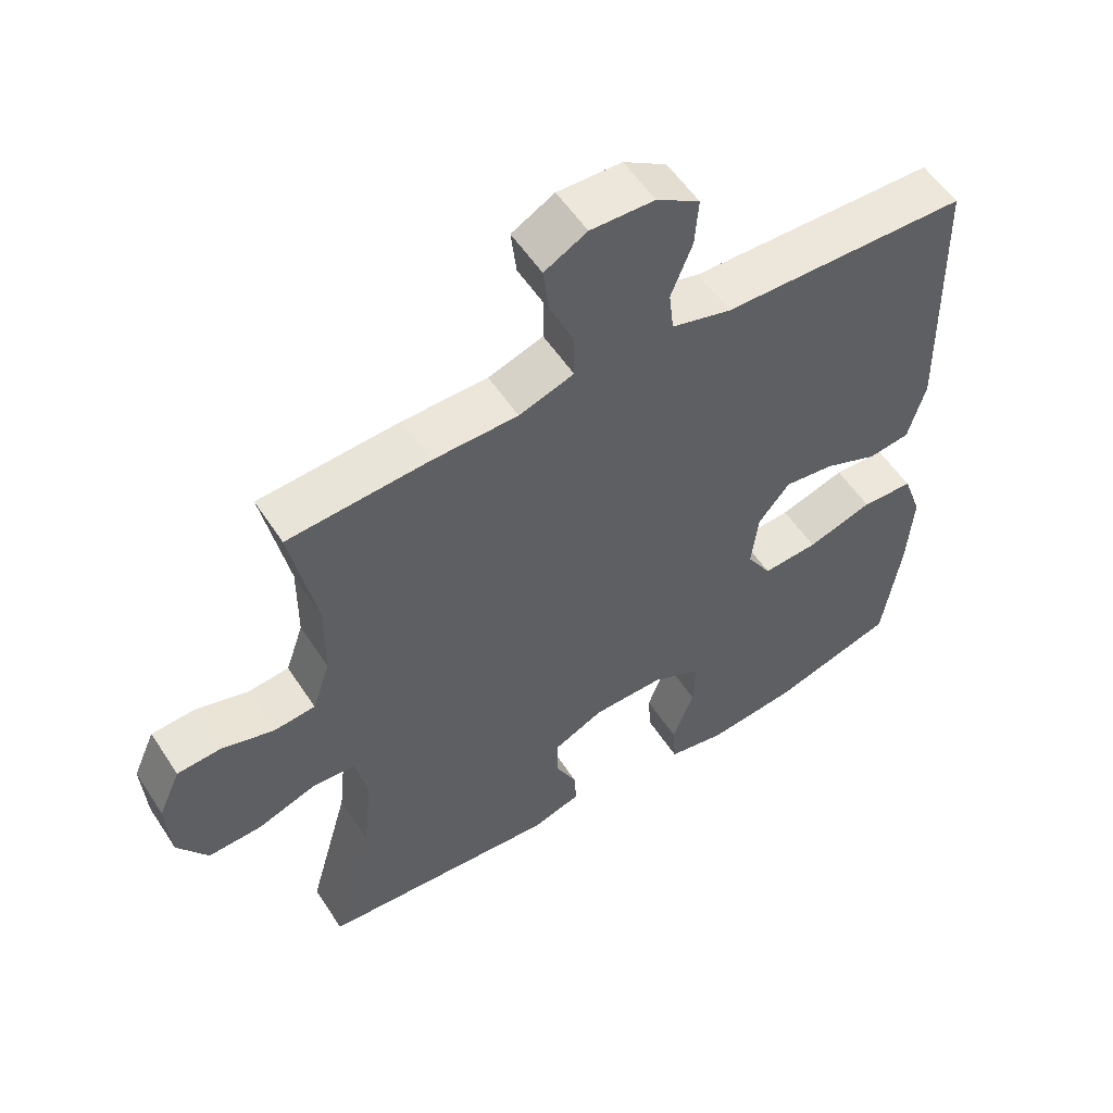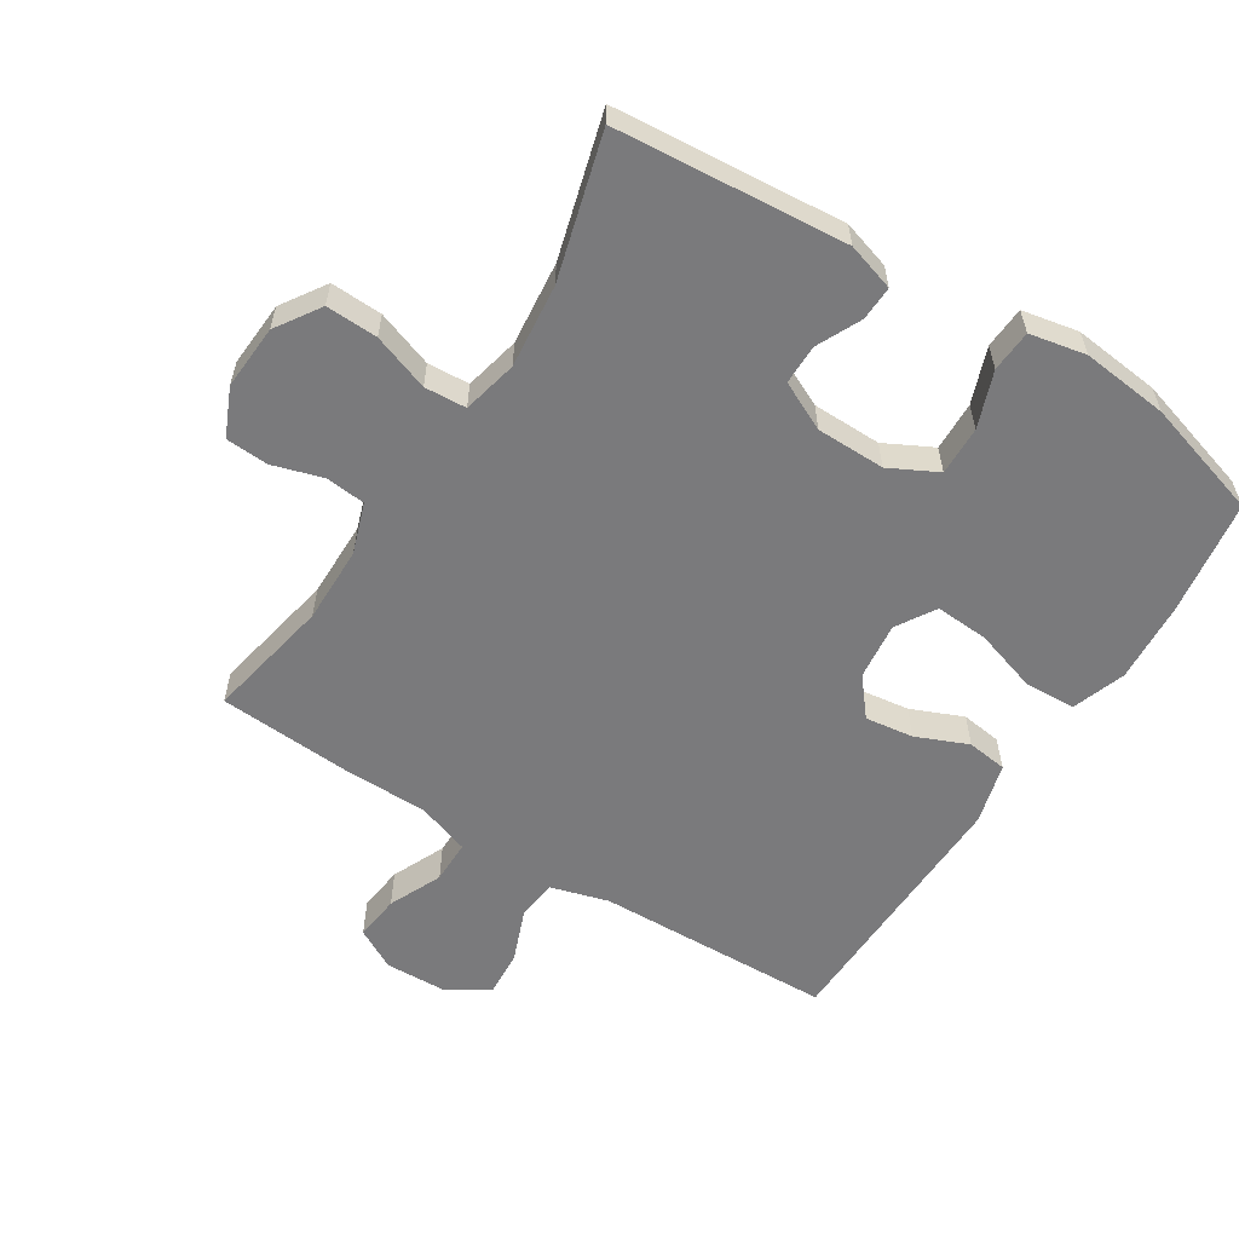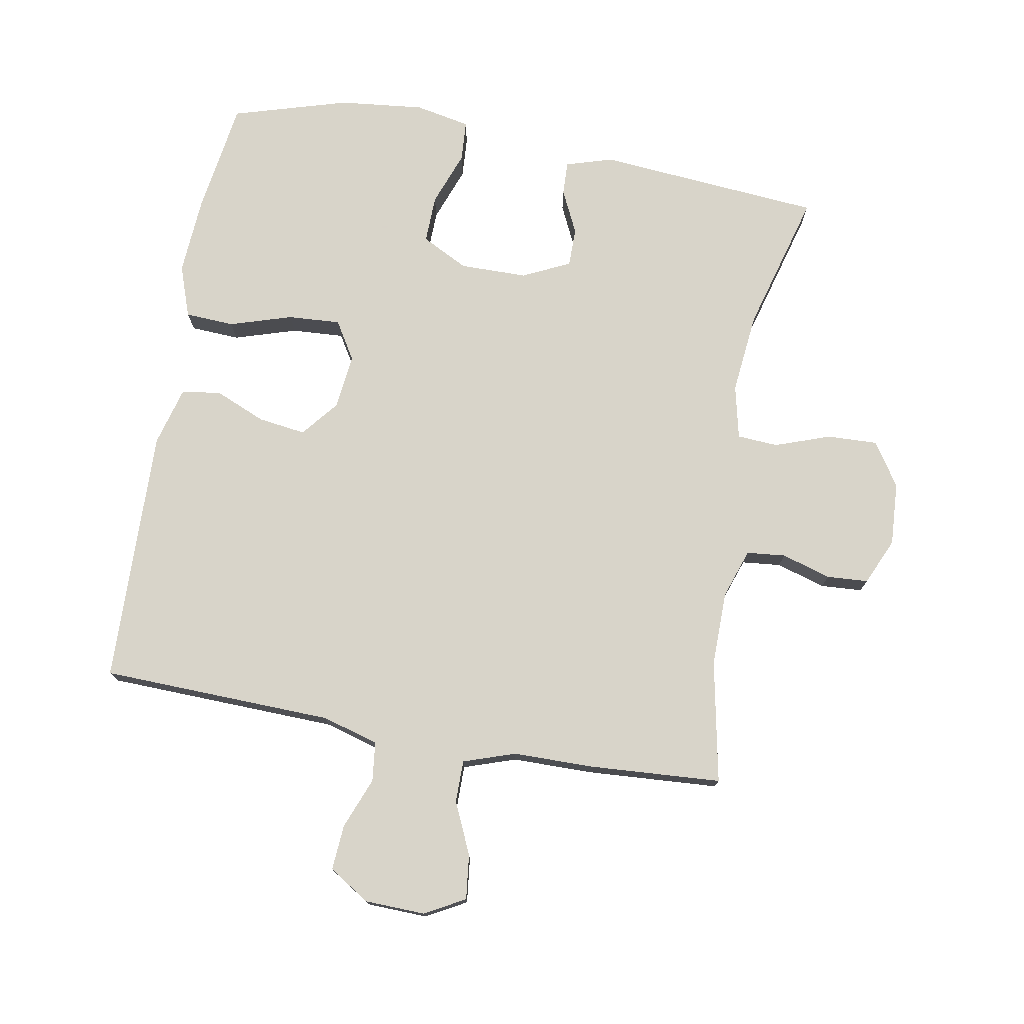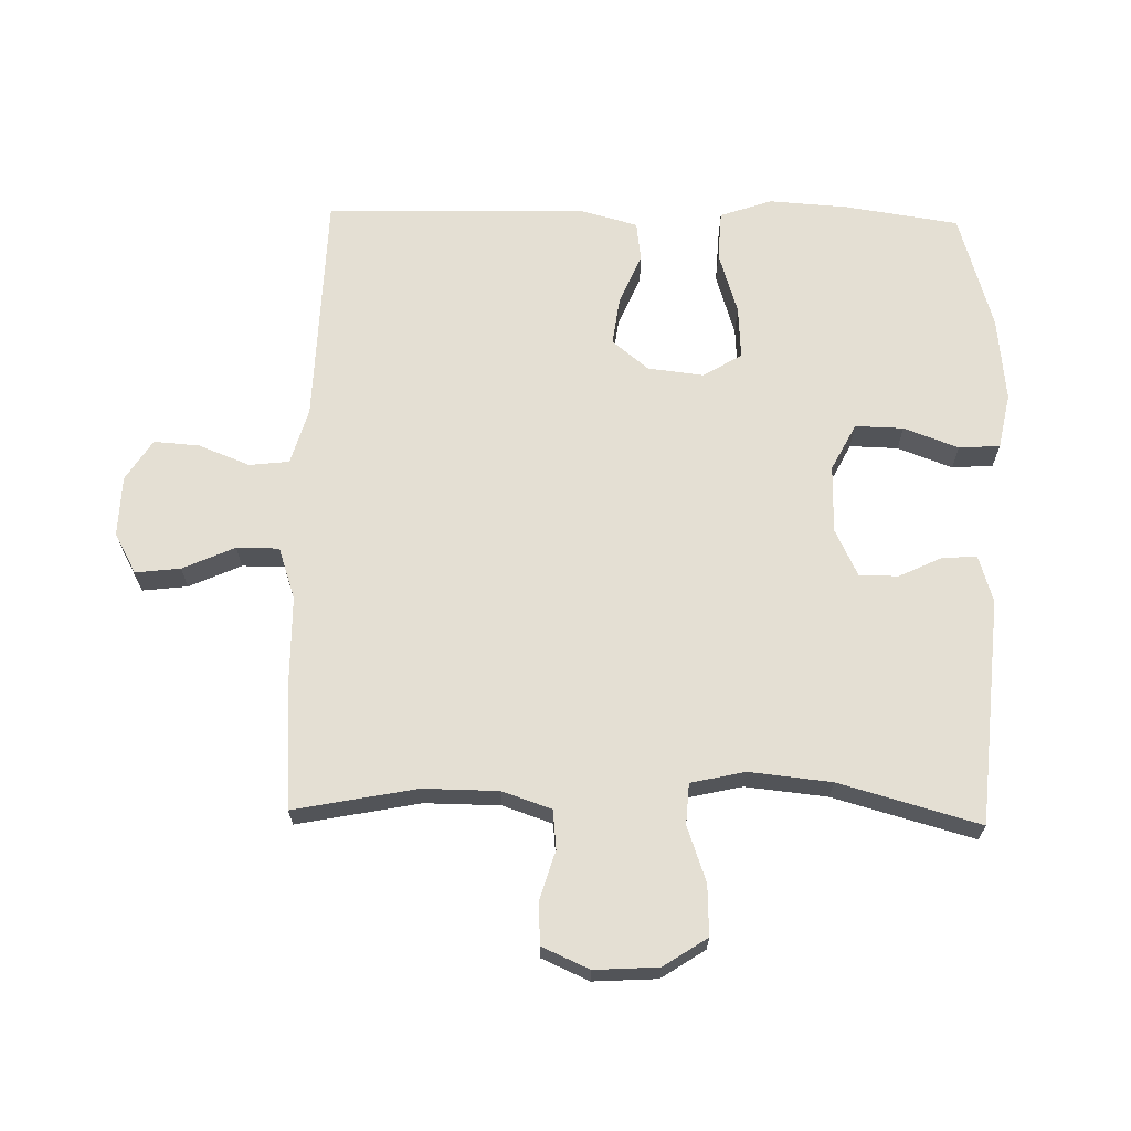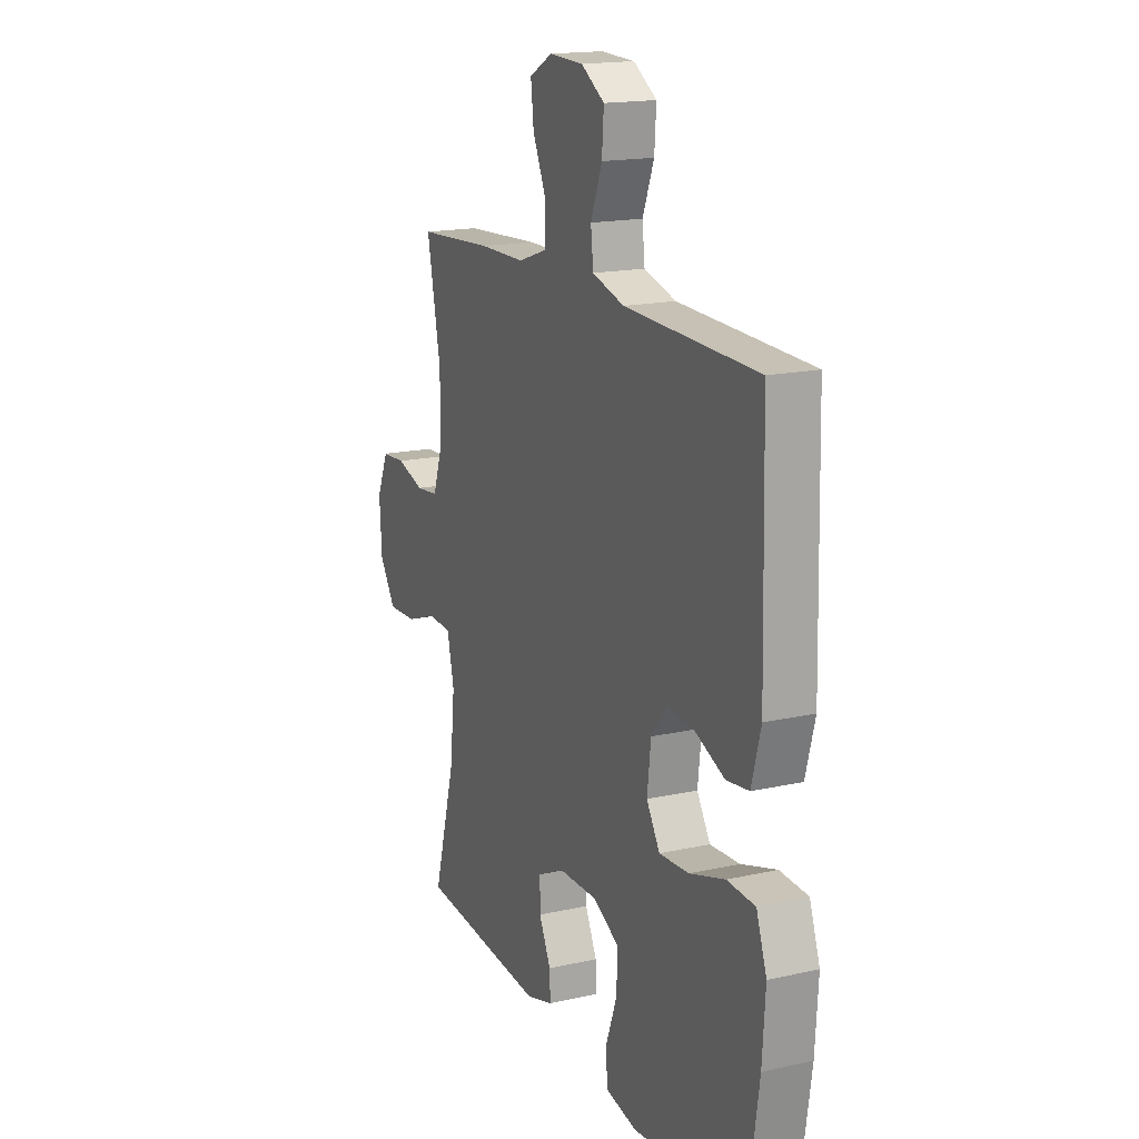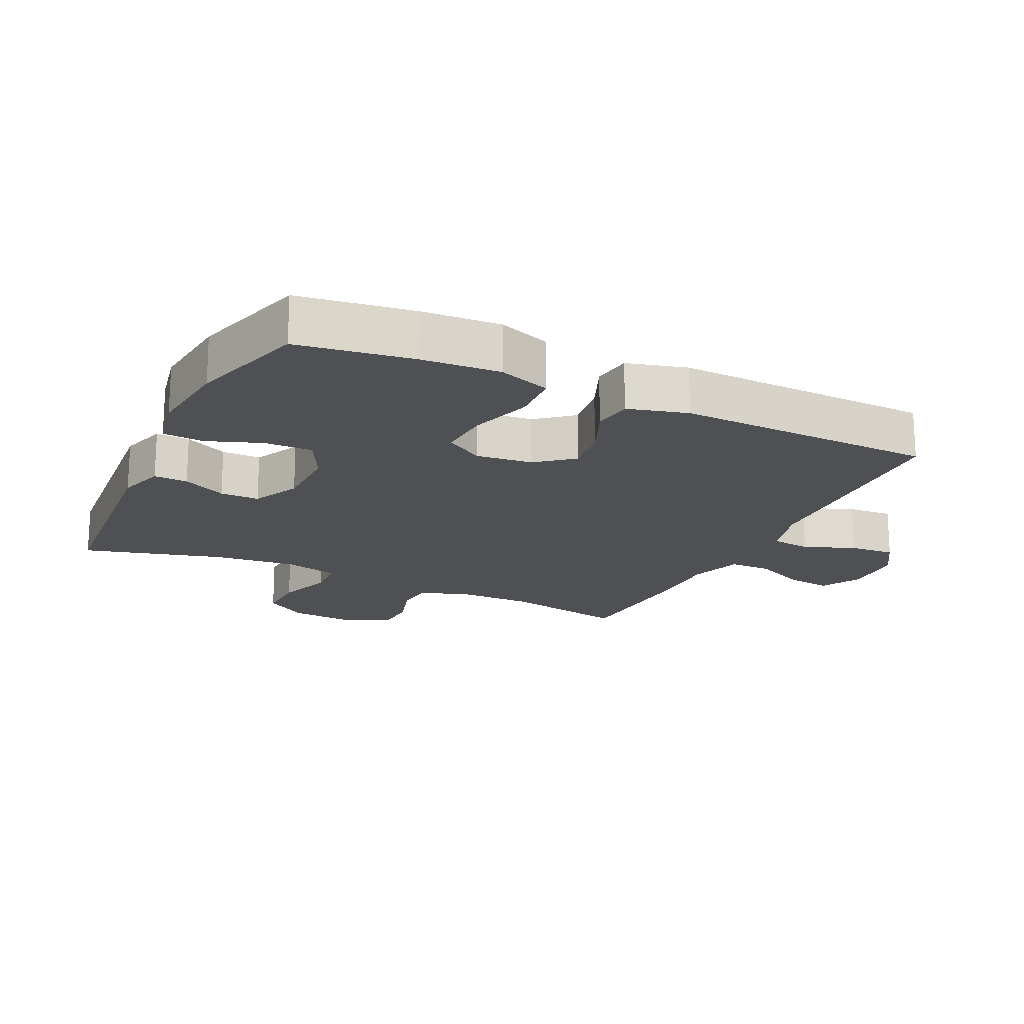
<metadata>
{"format":"obj","ext":"obj","renderer":"f3d","projection":"perspective","resolution":1024,"background":"white","views":[{"elev":55.3,"azim":147.3,"up":"+Z"},{"elev":-58.2,"azim":147.7,"up":"+Y"},{"elev":75.7,"azim":10.1,"up":"+Y"},{"elev":66.8,"azim":91.3,"up":"+Y"},{"elev":16.9,"azim":-114.3,"up":"+Z"},{"elev":-18.5,"azim":-115.6,"up":"+Y"}]}
</metadata>
<code>
v 0.5 0.07 0.5
v 0.463 0.07 0.312
v 0.464 0.07 0.196
v 0.49 0.07 0.12
v 0.55 0.07 0.114
v 0.626 0.07 0.137
v 0.69 0.07 0.133
v 0.722 0.07 0.061
v 0.716 0.07 -0.037
v 0.672 0.07 -0.104
v 0.594 0.07 -0.101
v 0.509 0.07 -0.071
v 0.446 0.07 -0.075
v 0.427 0.07 -0.158
v 0.44 0.07 -0.284
v 0.5 0.07 -0.5
v 0.153 0.07 -0.529
v 0.081 0.07 -0.507
v 0.083 0.07 -0.455
v 0.115 0.07 -0.388
v 0.115 0.07 -0.328
v 0.042 0.07 -0.293
v -0.062 0.07 -0.292
v -0.134 0.07 -0.329
v -0.132 0.07 -0.403
v -0.101 0.07 -0.487
v -0.105 0.07 -0.55
v -0.19 0.07 -0.567
v -0.321 0.07 -0.553
v -0.5 0.07 -0.5
v -0.526 0.07 -0.325
v -0.534 0.07 -0.204
v -0.506 0.07 -0.124
v -0.43 0.07 -0.12
v -0.334 0.07 -0.15
v -0.253 0.07 -0.155
v -0.217 0.07 -0.096
v -0.227 0.07 -0.01
v -0.273 0.07 0.046
v -0.346 0.07 0.036
v -0.424 0.07 0.003
v -0.485 0.07 0.011
v -0.51 0.07 0.103
v -0.5 0.07 0.5
v -0.141 0.07 0.511
v -0.054 0.07 0.536
v -0.047 0.07 0.597
v -0.078 0.07 0.676
v -0.083 0.07 0.746
v -0.02 0.07 0.786
v 0.073 0.07 0.789
v 0.135 0.07 0.755
v 0.127 0.07 0.686
v 0.091 0.07 0.606
v 0.091 0.07 0.541
v 0.171 0.07 0.514
v 0.295 0.07 0.513
v 0.5 0 0.5
v 0.463 0 0.312
v 0.464 0 0.196
v 0.49 0 0.12
v 0.55 0 0.114
v 0.626 0 0.137
v 0.69 0 0.133
v 0.722 0 0.061
v 0.716 0 -0.037
v 0.672 0 -0.104
v 0.594 0 -0.101
v 0.509 0 -0.071
v 0.446 0 -0.075
v 0.427 0 -0.158
v 0.44 0 -0.284
v 0.5 0 -0.5
v 0.153 0 -0.529
v 0.081 0 -0.507
v 0.083 0 -0.455
v 0.115 0 -0.388
v 0.115 0 -0.328
v 0.042 0 -0.293
v -0.062 0 -0.292
v -0.134 0 -0.329
v -0.132 0 -0.403
v -0.101 0 -0.487
v -0.105 0 -0.55
v -0.19 0 -0.567
v -0.321 0 -0.553
v -0.5 0 -0.5
v -0.526 0 -0.325
v -0.534 0 -0.204
v -0.506 0 -0.124
v -0.43 0 -0.12
v -0.334 0 -0.15
v -0.253 0 -0.155
v -0.217 0 -0.096
v -0.227 0 -0.01
v -0.273 0 0.046
v -0.346 0 0.036
v -0.424 0 0.003
v -0.485 0 0.011
v -0.51 0 0.103
v -0.5 0 0.5
v -0.141 0 0.511
v -0.054 0 0.536
v -0.047 0 0.597
v -0.078 0 0.676
v -0.083 0 0.746
v -0.02 0 0.786
v 0.073 0 0.789
v 0.135 0 0.755
v 0.127 0 0.686
v 0.091 0 0.606
v 0.091 0 0.541
v 0.171 0 0.514
v 0.295 0 0.513
f 56 57 1 2
f 55 56 2 3
f 51 52 53 54
f 51 54 55
f 50 51 55
f 47 48 49 50
f 46 47 50 55
f 45 46 55 3
f 40 41 42 43
f 39 40 43 44
f 38 39 44 45
f 32 33 34 35
f 32 35 36
f 31 32 36
f 30 31 36
f 29 30 36
f 28 29 36 37
f 25 26 27 28
f 24 25 28 37
f 17 18 19 20
f 15 16 17 20
f 14 15 20 21
f 13 14 21 22
f 9 10 11 12
f 9 12 13
f 8 9 13
f 5 6 7 8
f 4 5 8 13
f 23 24 37 38
f 22 23 38 45
f 13 22 45
f 3 4 13 45
f 59 58 114 113
f 60 59 113 112
f 111 110 109 108
f 112 111 108
f 112 108 107
f 107 106 105 104
f 112 107 104 103
f 60 112 103 102
f 100 99 98 97
f 101 100 97 96
f 102 101 96 95
f 92 91 90 89
f 93 92 89
f 93 89 88
f 93 88 87
f 93 87 86
f 94 93 86 85
f 85 84 83 82
f 94 85 82 81
f 77 76 75 74
f 77 74 73 72
f 78 77 72 71
f 79 78 71 70
f 69 68 67 66
f 70 69 66
f 70 66 65
f 65 64 63 62
f 70 65 62 61
f 95 94 81 80
f 102 95 80 79
f 102 79 70
f 102 70 61 60
f 1 58 59 2
f 2 59 60 3
f 3 60 61 4
f 4 61 62 5
f 5 62 63 6
f 6 63 64 7
f 7 64 65 8
f 8 65 66 9
f 9 66 67 10
f 10 67 68 11
f 11 68 69 12
f 12 69 70 13
f 13 70 71 14
f 14 71 72 15
f 15 72 73 16
f 16 73 74 17
f 17 74 75 18
f 18 75 76 19
f 19 76 77 20
f 20 77 78 21
f 21 78 79 22
f 22 79 80 23
f 23 80 81 24
f 24 81 82 25
f 25 82 83 26
f 26 83 84 27
f 27 84 85 28
f 28 85 86 29
f 29 86 87 30
f 30 87 88 31
f 31 88 89 32
f 32 89 90 33
f 33 90 91 34
f 34 91 92 35
f 35 92 93 36
f 36 93 94 37
f 37 94 95 38
f 38 95 96 39
f 39 96 97 40
f 40 97 98 41
f 41 98 99 42
f 42 99 100 43
f 43 100 101 44
f 44 101 102 45
f 45 102 103 46
f 46 103 104 47
f 47 104 105 48
f 48 105 106 49
f 49 106 107 50
f 50 107 108 51
f 51 108 109 52
f 52 109 110 53
f 53 110 111 54
f 54 111 112 55
f 55 112 113 56
f 56 113 114 57
f 57 114 58 1

</code>
